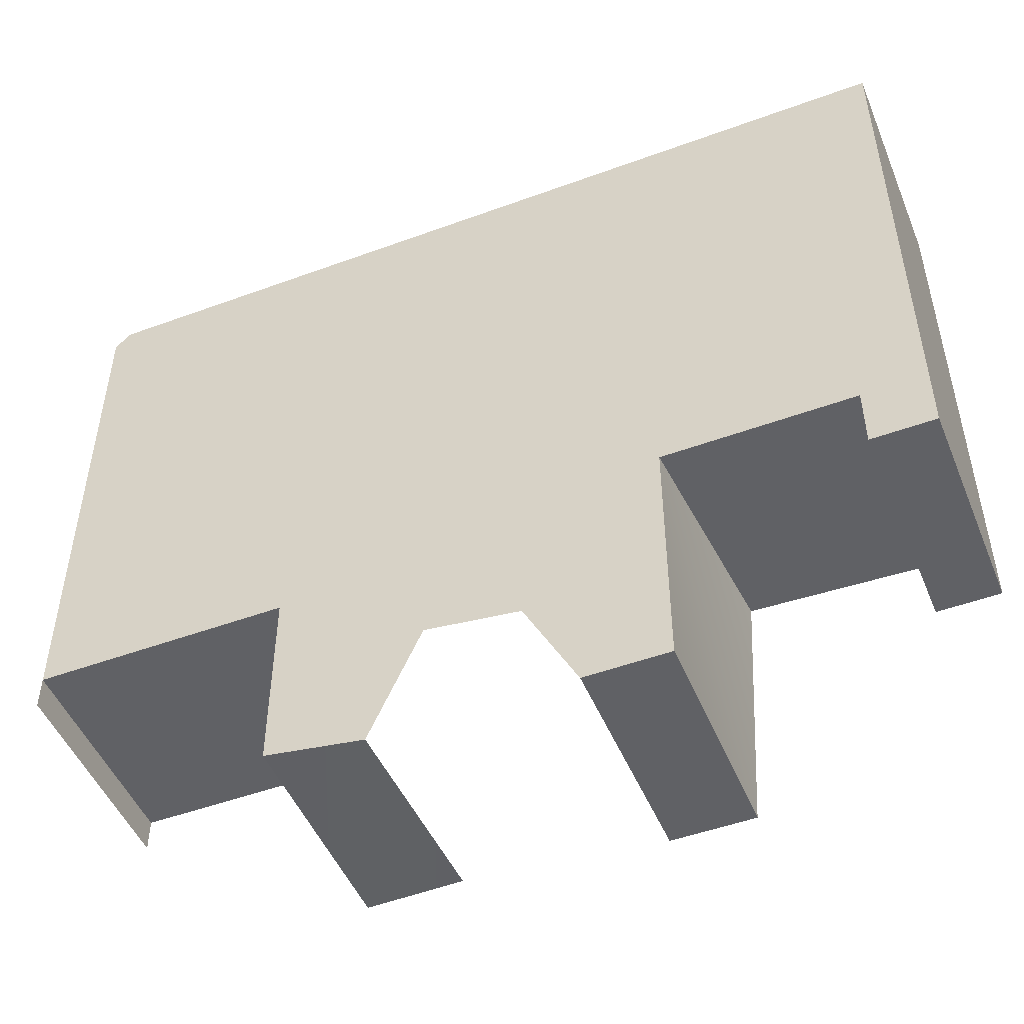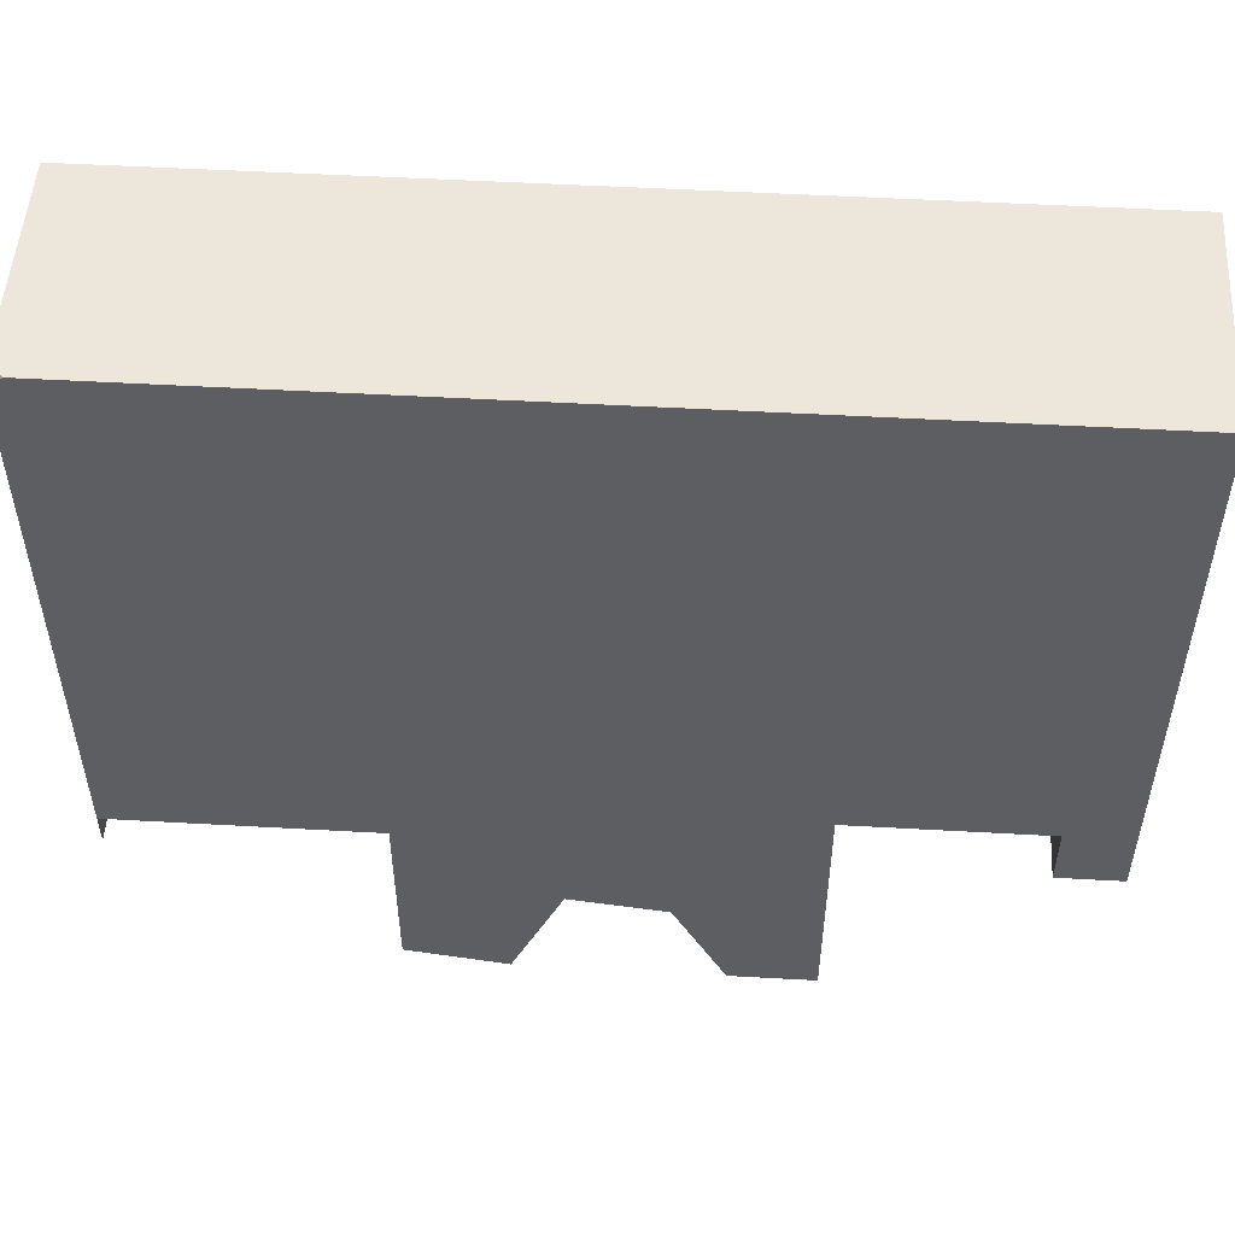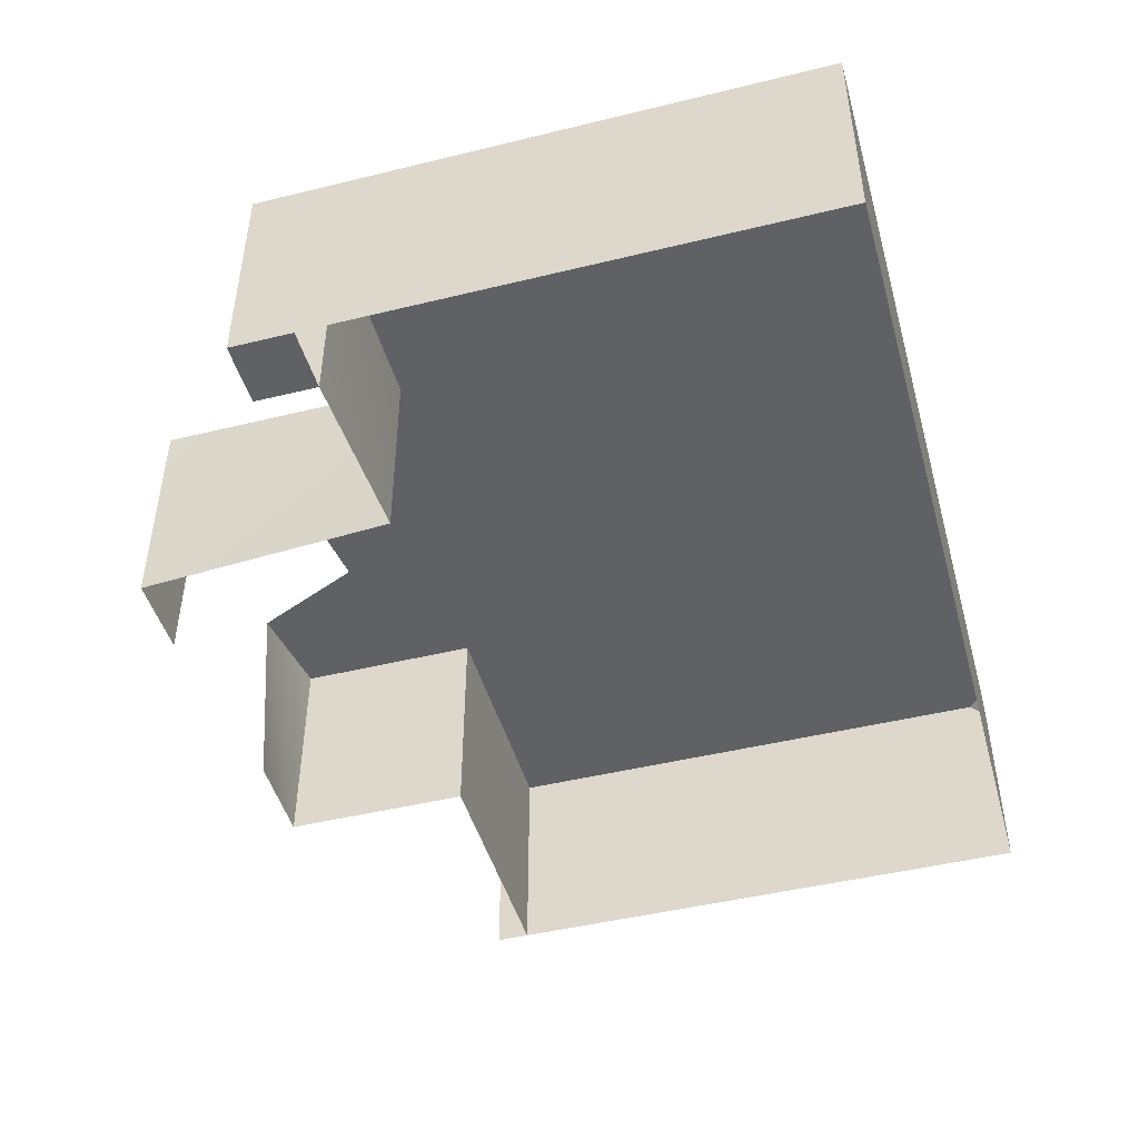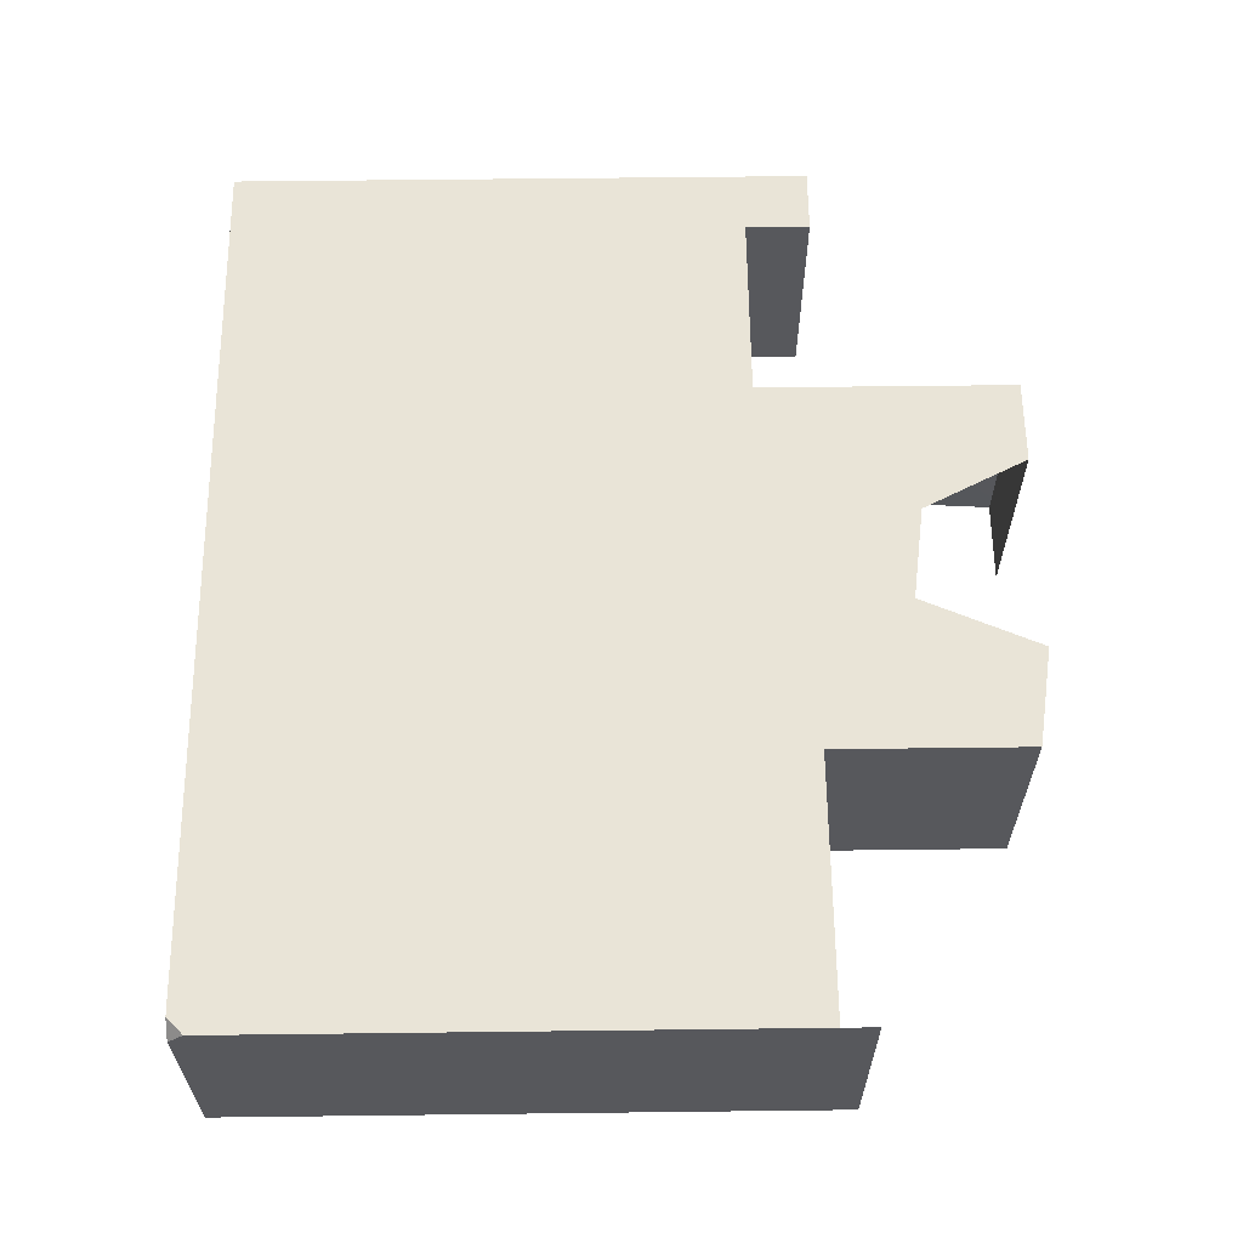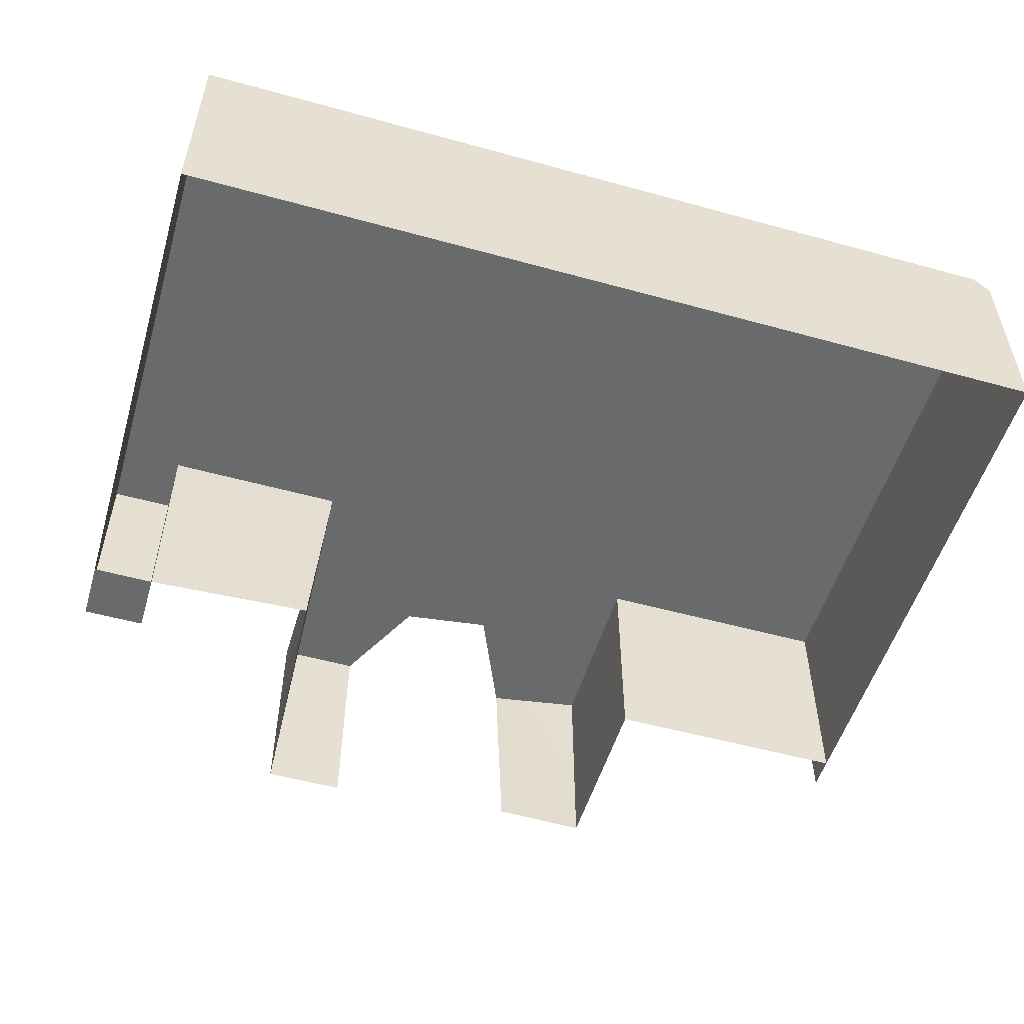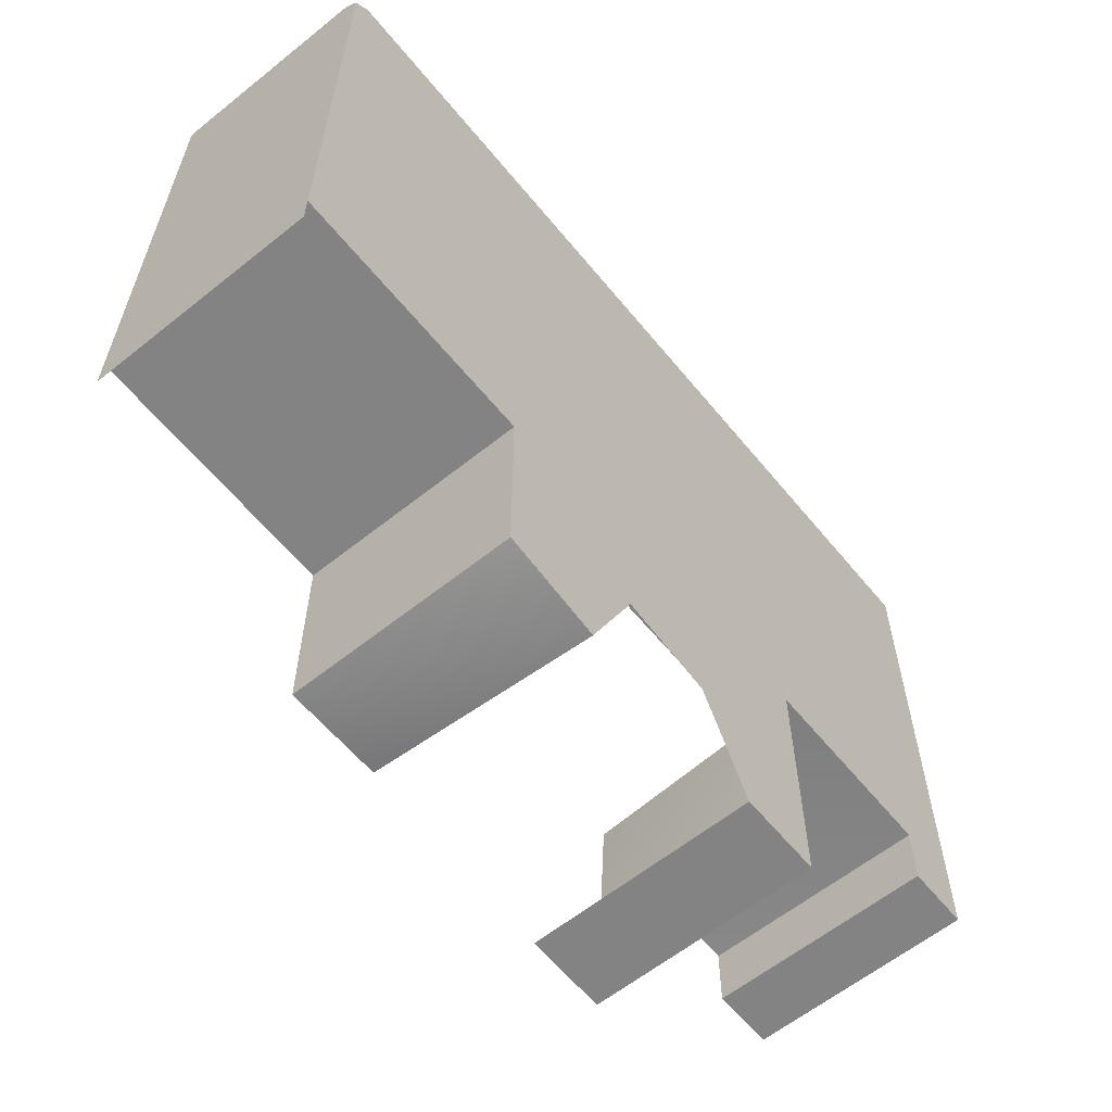
<metadata>
{"format":"obj","ext":"obj","renderer":"f3d","projection":"perspective","resolution":1024,"background":"white","views":[{"elev":-49.4,"azim":-157.9,"up":"+Z"},{"elev":51.7,"azim":-176.5,"up":"+Z"},{"elev":-46.3,"azim":-74.4,"up":"+Y"},{"elev":61.2,"azim":89.3,"up":"+Y"},{"elev":-52.9,"azim":-16.5,"up":"+Y"},{"elev":-61.1,"azim":129.2,"up":"+Z"}]}
</metadata>
<code>
g pb_Mesh240720
v 20 1 -13.5
v 20 -5 -8
v 20 1 -8
v 20 -5 -13.5
v 20 -5 4
v 20 1 4
v 20 -5 4
v -2 -5 4
v -2 1 4
v 20 1 4
v -8 -5 4
v -8 1 4
v -8 2 4
v -2 2 4
v -8 -5 4
v -8 -5 -12
v -8 2 -12
v -8 1 4
v -8 2 4
v 0 2 -12
v 0 -5 -20
v 0 2 -20
v -0.5 -5 -11.75
v 20 2 -13.5
v 20 1 -8
v 20 2 -8
v 20 1 -13.5
v -8 2 -12
v 11.12 2 -3.25
v -2 2 4
v -8 2 4
v -6 2 -12
v 0 2 -12
v 0 2 -20
v 2.608 -5 -20
v 2.635 2 -20.01
v 0 -5 -20
v 0 2 -20
v 2.635 2 -20.01
v 16.75 2 -13.5
v 20 -5 -13.5
v 20 1 -13.5
v 16.75 -5 -13.5
v 20 2 -13.5
v 12 2 -13.5
v 12 -5 -13.5
v 12 2 -19.5
v 12 -5 -13.5
v 12 2 -13.5
v 12 -5 -19.5
v 8.874 2 -20
v 12 -5 -19.5
v 12 2 -19.5
v 8.967 -5 -19.44
v 4.25 2 -16.75
v 11.12 2 -3.25
v 2.635 2 -20.01
v 7.269 2 -16.34
v 8.874 2 -20
v 12 2 -19.5
v 12 2 -13.5
v 16.75 2 -13.5
v 20 2 -13.5
v 20 2 -8
v 4.25 2 -16.75
v 20 1 -14.57
v 20 -5 -13.5
v 20 1 -13.5
v 20 -5 -14.57
v 20 2 -14.57
v 20 2 -13.5
v -8 2 -14
v -6 -5 -14
v -6 2 -14
v -8 -5 -14
v -6 2 -12
v -6 -5 -12
v -0.5 -5 -11.75
v 0 2 -12
v -6 -5 -12
v -6 2 -12
v -6 -5 -14
v -6 2 -14
v -6 2 -14
v -8 2 -14
v -8 2 -14
v -8 -5 -14
v -8 -5 -12
v -6 -5 -12
v -8 -5 -14
v -6 -5 -14
v 20 1.5 4
v 19.5 2 4
v 20 2 3.5
v 20 1 4
v 20 1.5 4
v 20 1.5 4
v 19.5 2 4
v 20 2 3.5
v 20 2 3.5
v 19.5 2 4
g pb_Mesh240720_0
f 3 2 1
f 2 4 1
f 6 5 3
f 5 2 3
g pb_Mesh240720_1
f 9 8 7
f 9 7 10
f 12 11 8
f 12 8 9
f 13 12 9
f 13 9 14
f 17 16 15
f 17 15 18
f 17 18 19
f 22 21 20
f 21 23 20
f 26 25 24
f 25 27 24
f 30 29 28
f 30 28 31
f 29 33 32
f 29 32 28
f 36 35 34
f 35 37 34
f 39 38 29
f 42 41 40
f 41 43 40
f 44 42 40
f 40 43 45
f 43 46 45
f 49 48 47
f 48 50 47
f 53 52 51
f 52 54 51
f 57 56 55
f 60 59 58
f 61 60 58
f 64 63 62
f 64 62 61
f 58 64 61
f 58 65 29
f 64 58 29
f 33 29 38
f 68 67 66
f 67 69 66
f 71 68 70
f 68 66 70
f 74 73 72
f 73 75 72
f 78 77 76
f 79 78 76
f 82 81 80
f 82 83 81
f 84 28 32
f 84 85 28
f 86 16 17
f 86 87 16
f 90 89 88
f 90 91 89
f 9 10 92
f 14 9 92
f 14 92 93
f 25 26 94
f 95 25 94
f 94 96 95
f 99 98 97
f 100 64 29
f 101 100 29
f 101 29 30

</code>
